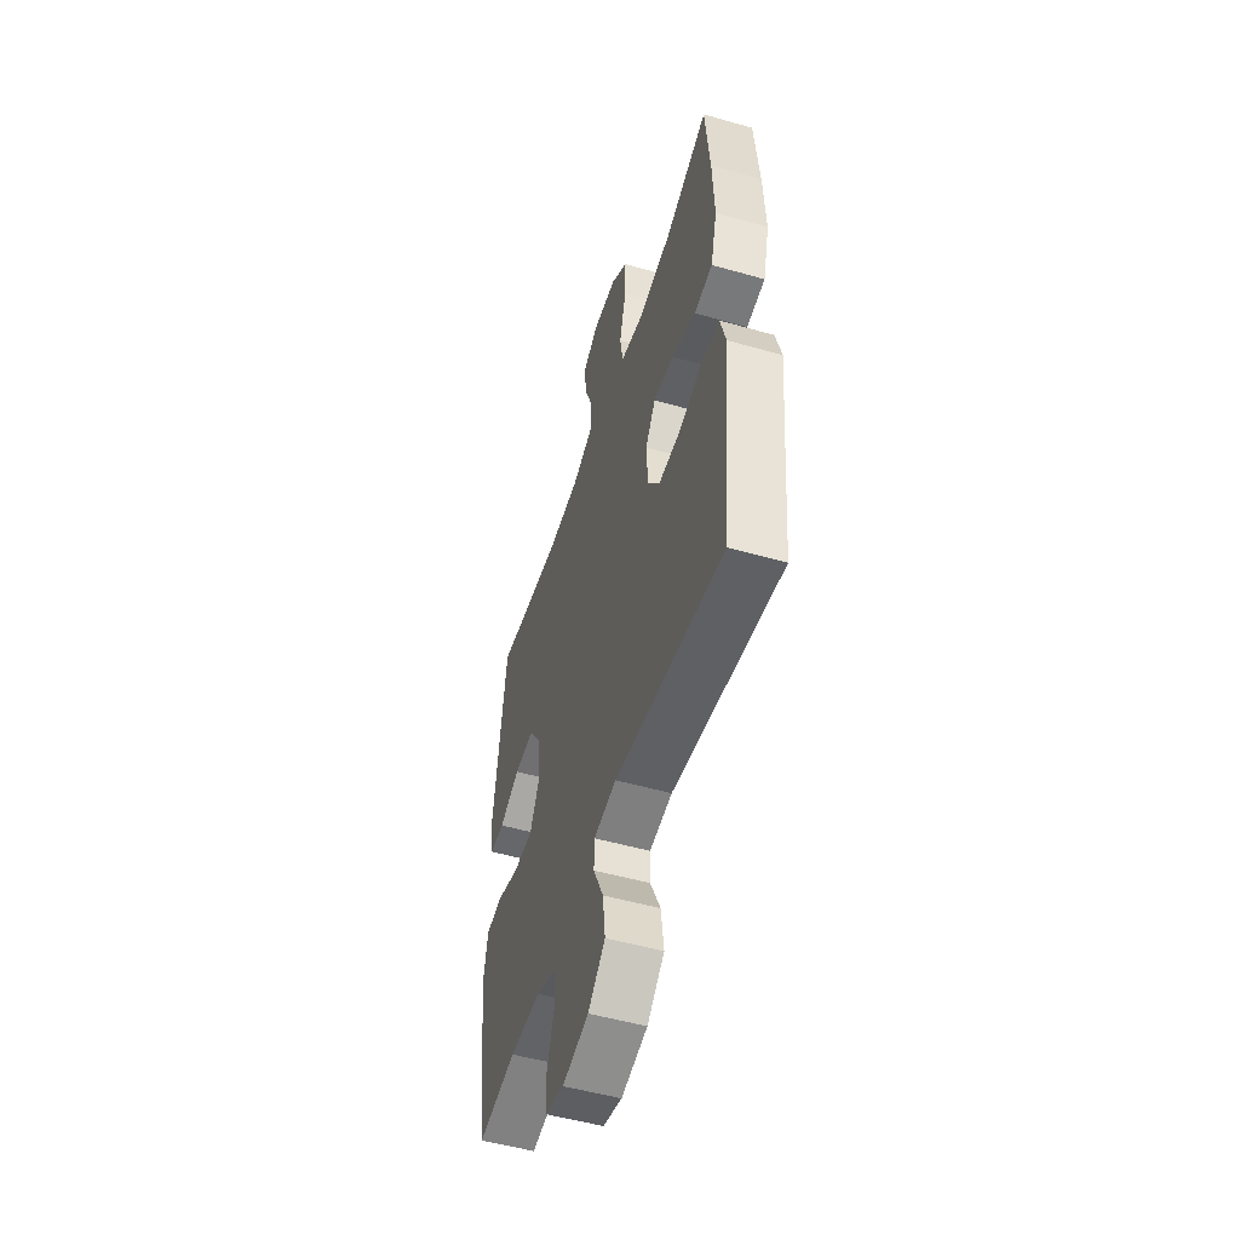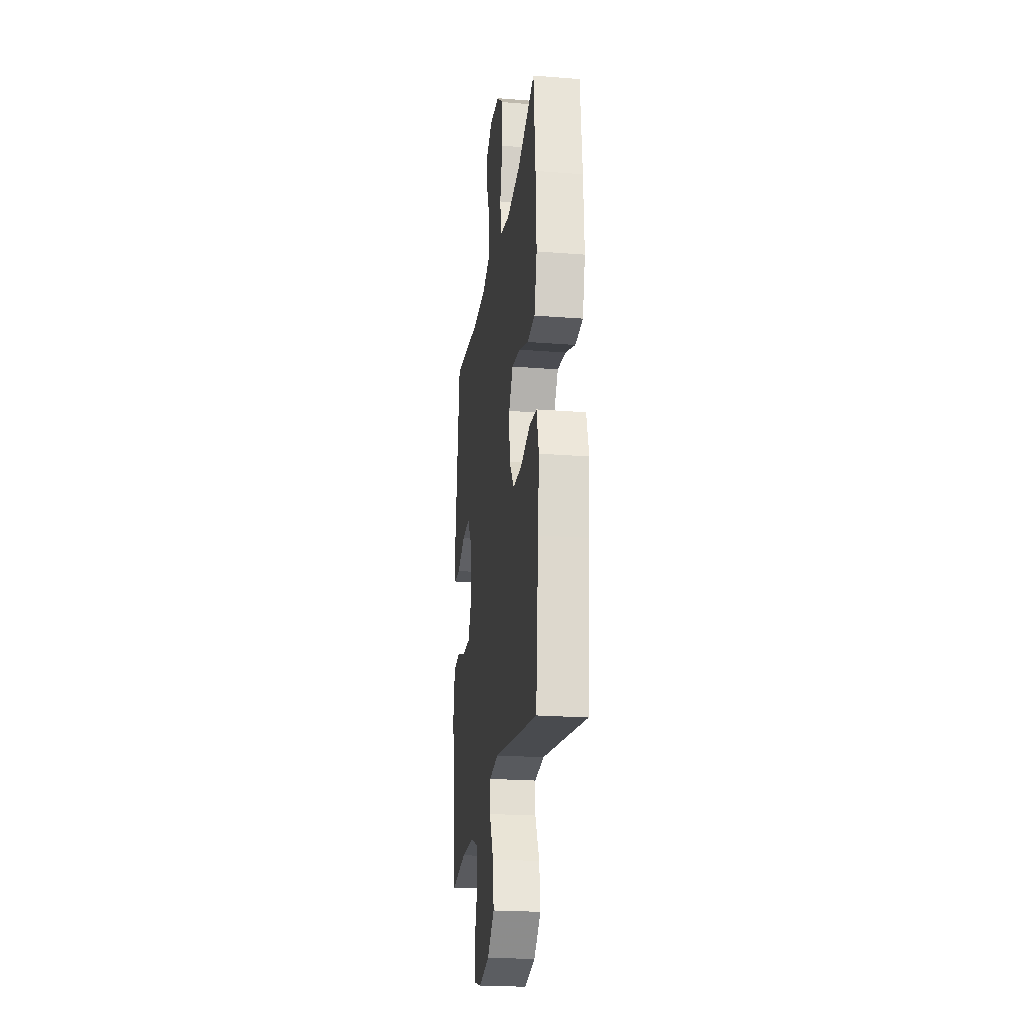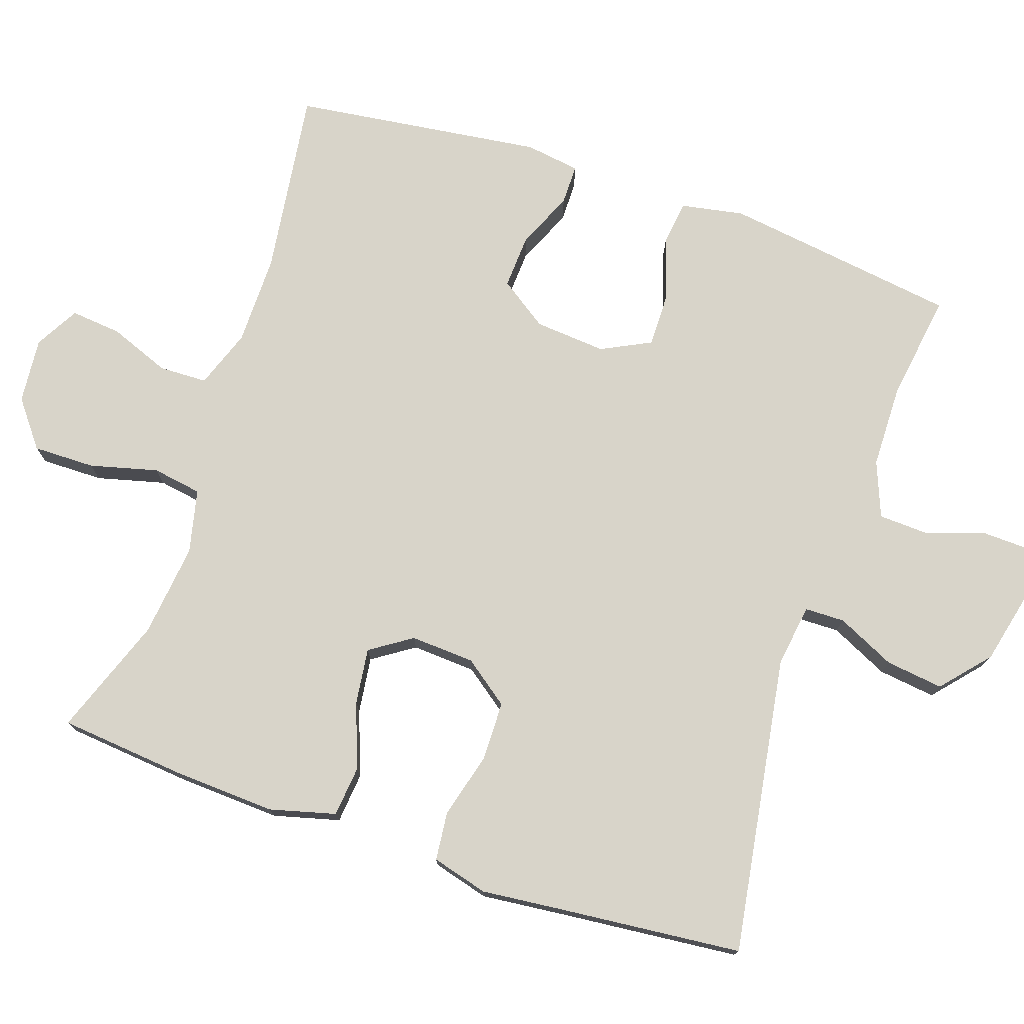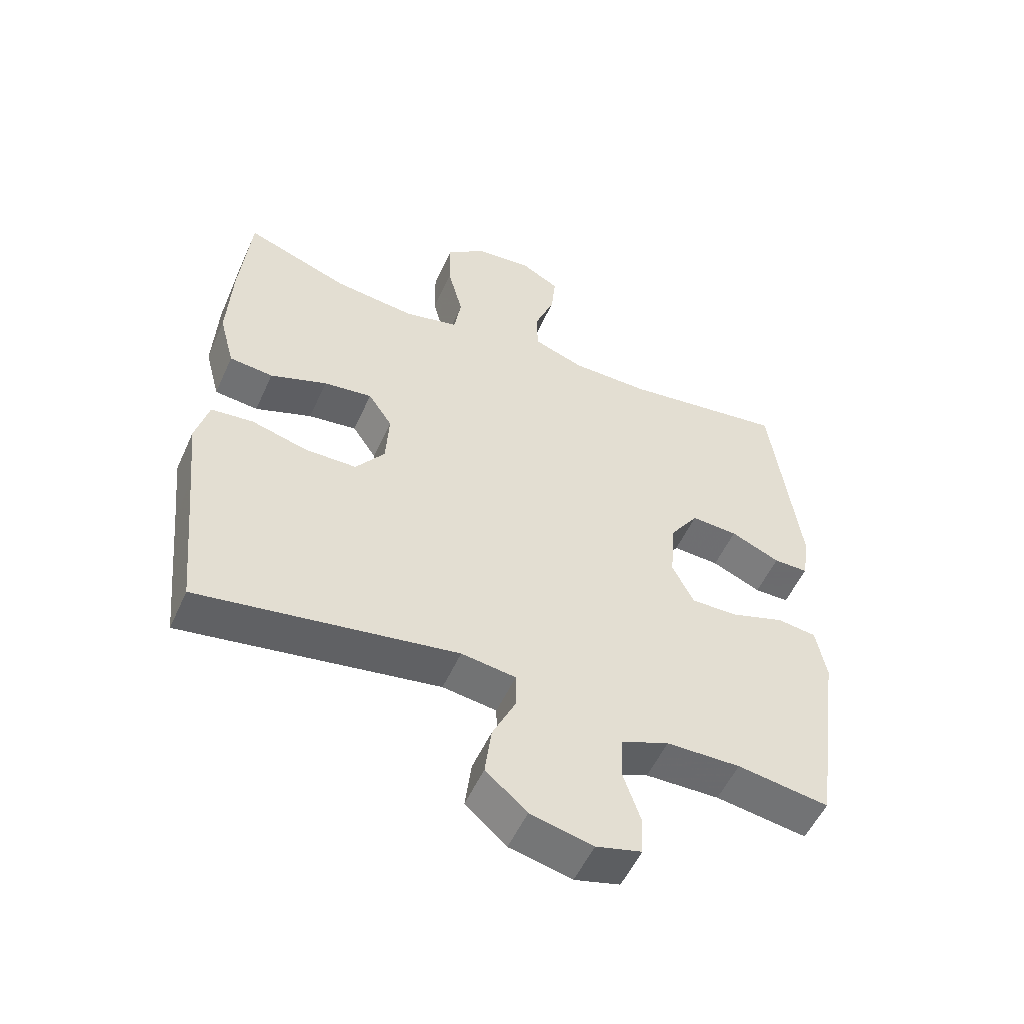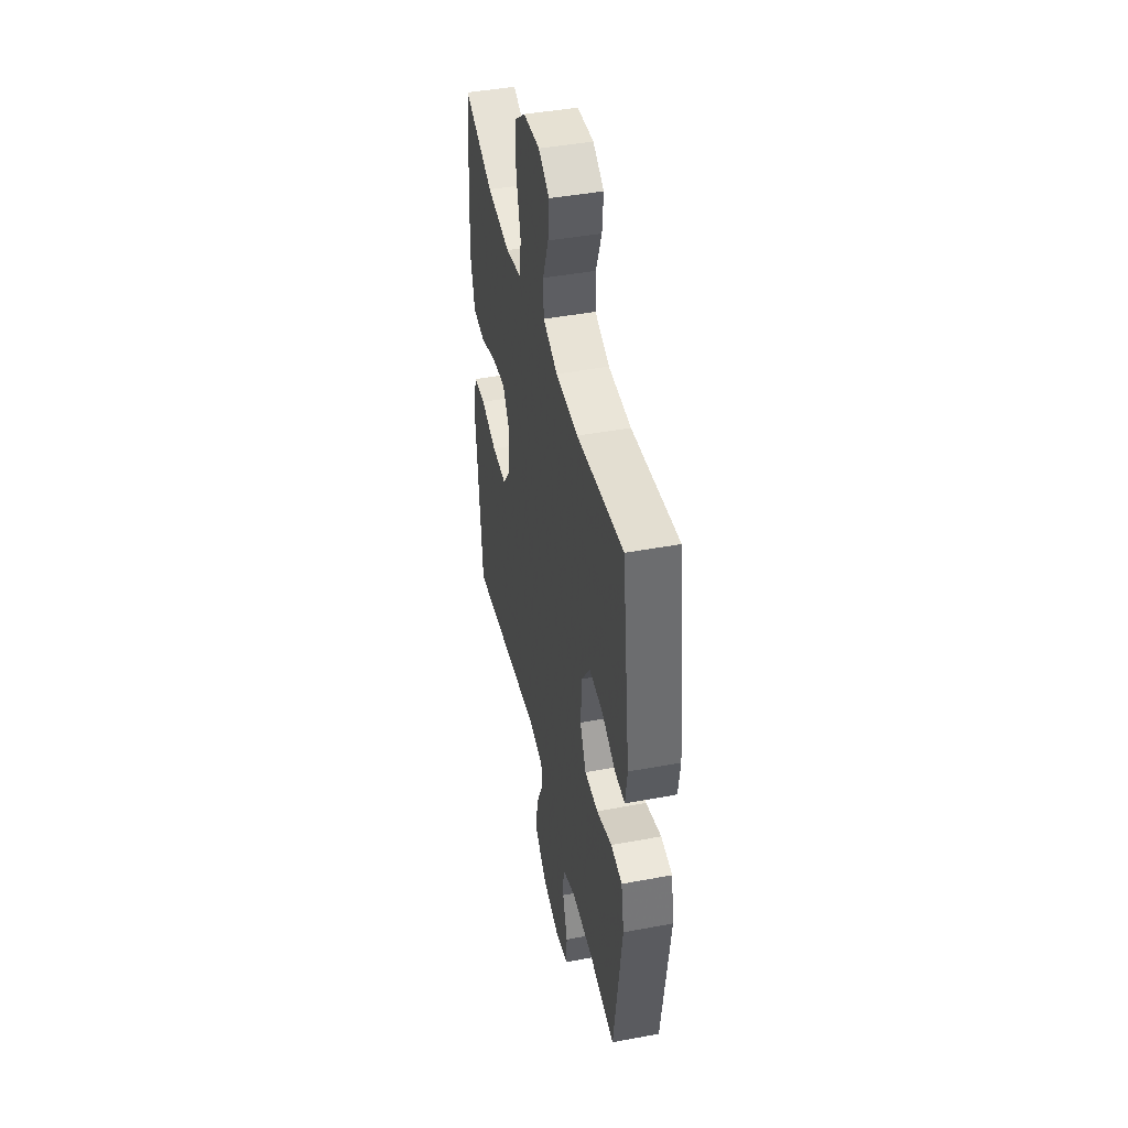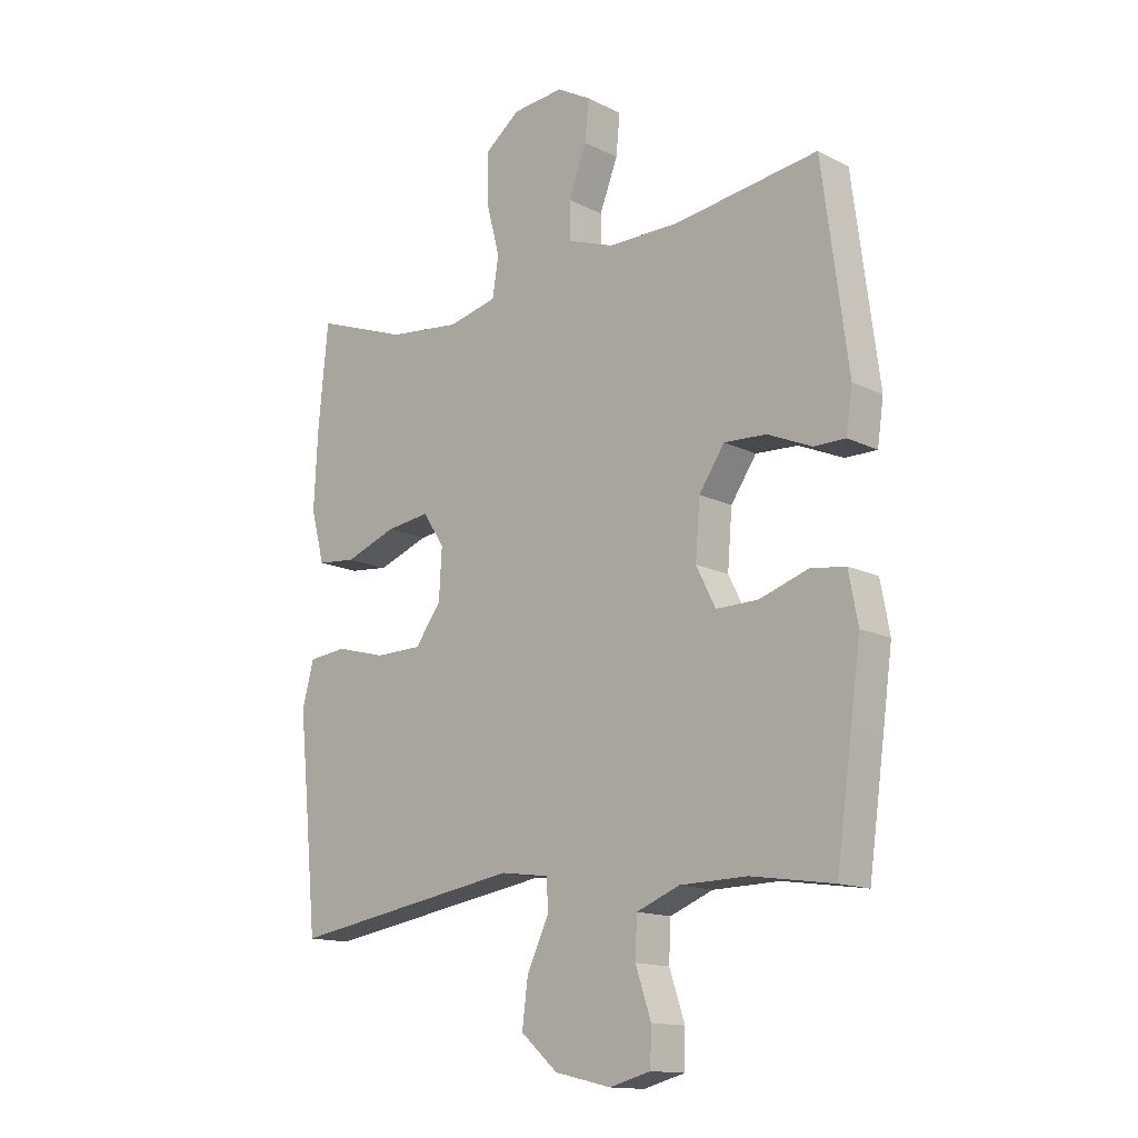
<metadata>
{"format":"obj","ext":"obj","renderer":"f3d","projection":"perspective","resolution":1024,"background":"white","views":[{"elev":-52.0,"azim":72.9,"up":"+Z"},{"elev":-22.8,"azim":82.4,"up":"+Z"},{"elev":75.6,"azim":108.7,"up":"+Y"},{"elev":-53.5,"azim":156.1,"up":"+Z"},{"elev":44.2,"azim":-102.3,"up":"+Z"},{"elev":-14.4,"azim":-137.2,"up":"+Z"}]}
</metadata>
<code>
v 0.5 0.07 0.5
v 0.517 0.07 0.324
v 0.524 0.07 0.186
v 0.5 0.07 0.095
v 0.431 0.07 0.088
v 0.341 0.07 0.121
v 0.264 0.07 0.131
v 0.226 0.07 0.074
v 0.231 0.07 -0.014
v 0.277 0.07 -0.076
v 0.359 0.07 -0.077
v 0.448 0.07 -0.053
v 0.515 0.07 -0.06
v 0.536 0.07 -0.137
v 0.524 0.07 -0.253
v 0.5 0.07 -0.5
v 0.091 0.07 -0.435
v 0.005 0.07 -0.447
v 0.004 0.07 -0.502
v 0.042 0.07 -0.582
v 0.052 0.07 -0.661
v -0.013 0.07 -0.718
v -0.112 0.07 -0.741
v -0.184 0.07 -0.722
v -0.186 0.07 -0.659
v -0.159 0.07 -0.578
v -0.162 0.07 -0.51
v -0.238 0.07 -0.48
v -0.355 0.07 -0.478
v -0.5 0.07 -0.5
v -0.527 0.07 -0.308
v -0.545 0.07 -0.177
v -0.529 0.07 -0.091
v -0.467 0.07 -0.083
v -0.382 0.07 -0.111
v -0.308 0.07 -0.112
v -0.274 0.07 -0.044
v -0.282 0.07 0.054
v -0.327 0.07 0.12
v -0.401 0.07 0.116
v -0.479 0.07 0.082
v -0.534 0.07 0.082
v -0.545 0.07 0.157
v -0.5 0.07 0.5
v -0.244 0.07 0.465
v -0.12 0.07 0.466
v -0.04 0.07 0.495
v -0.038 0.07 0.561
v -0.07 0.07 0.644
v -0.077 0.07 0.714
v -0.017 0.07 0.748
v 0.073 0.07 0.74
v 0.136 0.07 0.691
v 0.135 0.07 0.606
v 0.111 0.07 0.513
v 0.122 0.07 0.445
v 0.209 0.07 0.425
v 0.337 0.07 0.44
v 0.5 0 0.5
v 0.517 0 0.324
v 0.524 0 0.186
v 0.5 0 0.095
v 0.431 0 0.088
v 0.341 0 0.121
v 0.264 0 0.131
v 0.226 0 0.074
v 0.231 0 -0.014
v 0.277 0 -0.076
v 0.359 0 -0.077
v 0.448 0 -0.053
v 0.515 0 -0.06
v 0.536 0 -0.137
v 0.524 0 -0.253
v 0.5 0 -0.5
v 0.091 0 -0.435
v 0.005 0 -0.447
v 0.004 0 -0.502
v 0.042 0 -0.582
v 0.052 0 -0.661
v -0.013 0 -0.718
v -0.112 0 -0.741
v -0.184 0 -0.722
v -0.186 0 -0.659
v -0.159 0 -0.578
v -0.162 0 -0.51
v -0.238 0 -0.48
v -0.355 0 -0.478
v -0.5 0 -0.5
v -0.527 0 -0.308
v -0.545 0 -0.177
v -0.529 0 -0.091
v -0.467 0 -0.083
v -0.382 0 -0.111
v -0.308 0 -0.112
v -0.274 0 -0.044
v -0.282 0 0.054
v -0.327 0 0.12
v -0.401 0 0.116
v -0.479 0 0.082
v -0.534 0 0.082
v -0.545 0 0.157
v -0.5 0 0.5
v -0.244 0 0.465
v -0.12 0 0.466
v -0.04 0 0.495
v -0.038 0 0.561
v -0.07 0 0.644
v -0.077 0 0.714
v -0.017 0 0.748
v 0.073 0 0.74
v 0.136 0 0.691
v 0.135 0 0.606
v 0.111 0 0.513
v 0.122 0 0.445
v 0.209 0 0.425
v 0.337 0 0.44
f 52 53 54 55
f 52 55 56
f 51 52 56
f 48 49 50 51
f 47 48 51 56
f 46 47 56
f 45 46 56 57
f 43 44 45
f 40 41 42 43
f 39 40 43 45
f 38 39 45 57
f 32 33 34 35
f 32 35 36
f 29 30 31 32
f 28 29 32 36
f 27 28 36 37
f 23 24 25 26
f 23 26 27
f 22 23 27
f 19 20 21 22
f 18 19 22 27
f 15 16 17
f 15 17 18
f 14 15 18
f 11 12 13 14
f 10 11 14 18
f 9 10 18 27
f 3 4 5 6
f 3 6 7
f 58 1 2 3
f 58 3 7
f 57 58 7 8
f 38 57 8
f 27 37 38
f 8 9 27 38
f 113 112 111 110
f 114 113 110
f 114 110 109
f 109 108 107 106
f 114 109 106 105
f 114 105 104
f 115 114 104 103
f 103 102 101
f 101 100 99 98
f 103 101 98 97
f 115 103 97 96
f 93 92 91 90
f 94 93 90
f 90 89 88 87
f 94 90 87 86
f 95 94 86 85
f 84 83 82 81
f 85 84 81
f 85 81 80
f 80 79 78 77
f 85 80 77 76
f 75 74 73
f 76 75 73
f 76 73 72
f 72 71 70 69
f 76 72 69 68
f 85 76 68 67
f 64 63 62 61
f 65 64 61
f 61 60 59 116
f 65 61 116
f 66 65 116 115
f 66 115 96
f 96 95 85
f 96 85 67 66
f 1 59 60 2
f 2 60 61 3
f 3 61 62 4
f 4 62 63 5
f 5 63 64 6
f 6 64 65 7
f 7 65 66 8
f 8 66 67 9
f 9 67 68 10
f 10 68 69 11
f 11 69 70 12
f 12 70 71 13
f 13 71 72 14
f 14 72 73 15
f 15 73 74 16
f 16 74 75 17
f 17 75 76 18
f 18 76 77 19
f 19 77 78 20
f 20 78 79 21
f 21 79 80 22
f 22 80 81 23
f 23 81 82 24
f 24 82 83 25
f 25 83 84 26
f 26 84 85 27
f 27 85 86 28
f 28 86 87 29
f 29 87 88 30
f 30 88 89 31
f 31 89 90 32
f 32 90 91 33
f 33 91 92 34
f 34 92 93 35
f 35 93 94 36
f 36 94 95 37
f 37 95 96 38
f 38 96 97 39
f 39 97 98 40
f 40 98 99 41
f 41 99 100 42
f 42 100 101 43
f 43 101 102 44
f 44 102 103 45
f 45 103 104 46
f 46 104 105 47
f 47 105 106 48
f 48 106 107 49
f 49 107 108 50
f 50 108 109 51
f 51 109 110 52
f 52 110 111 53
f 53 111 112 54
f 54 112 113 55
f 55 113 114 56
f 56 114 115 57
f 57 115 116 58
f 58 116 59 1

</code>
